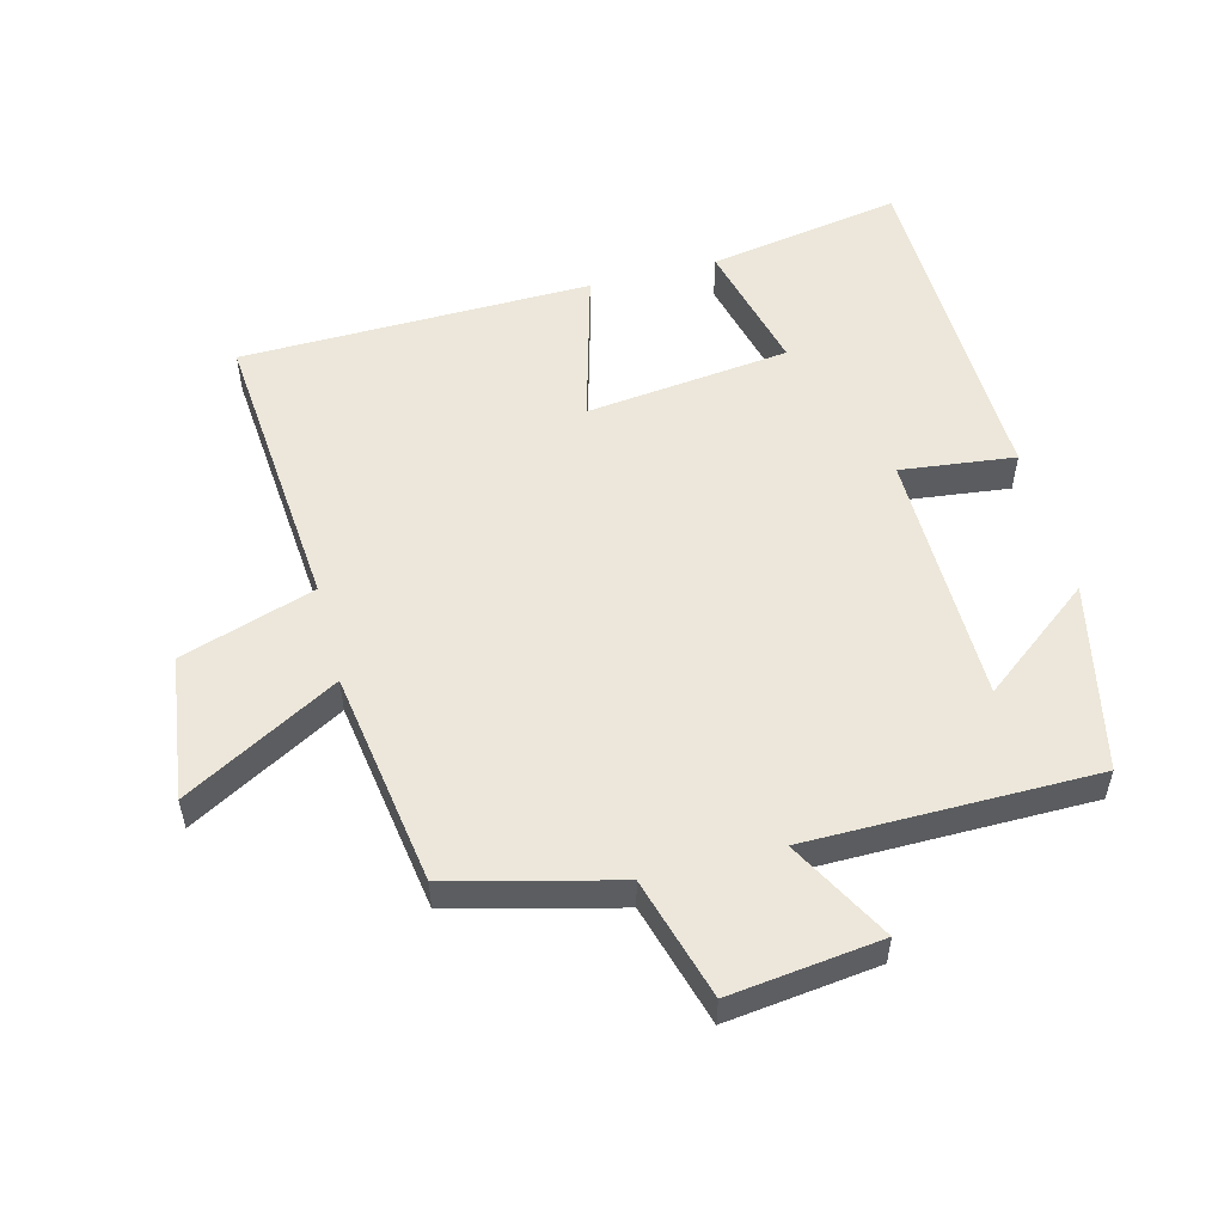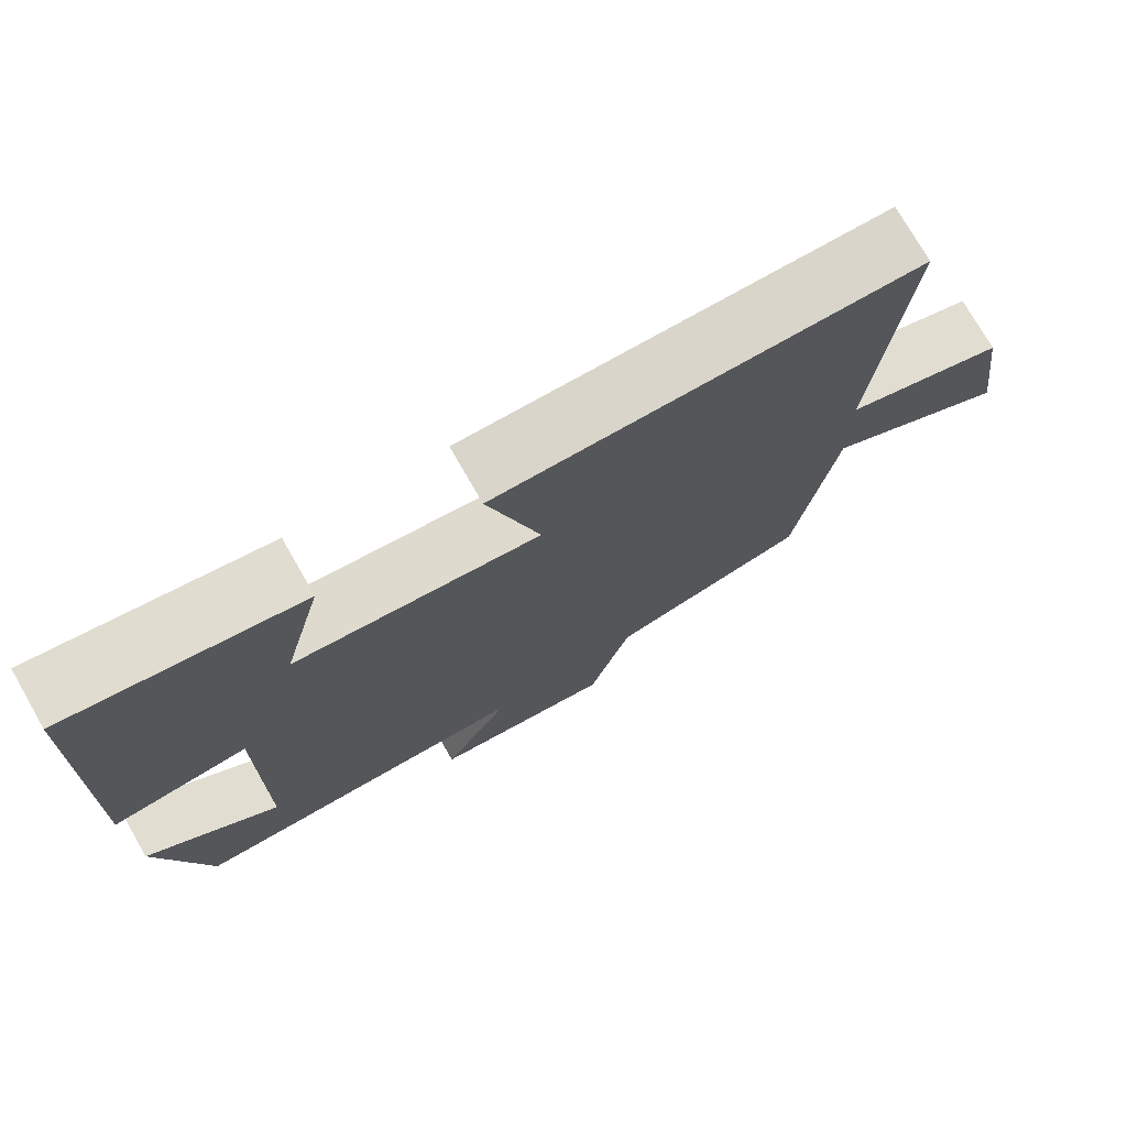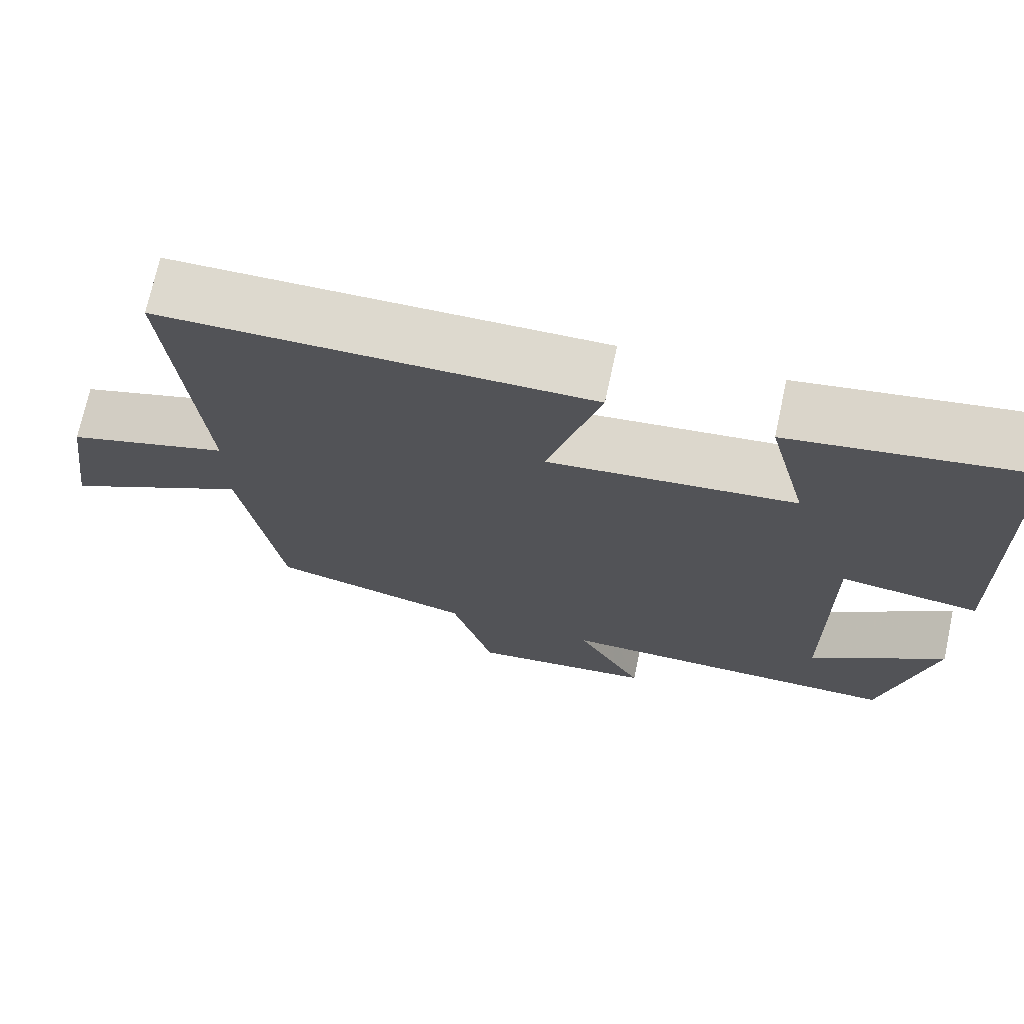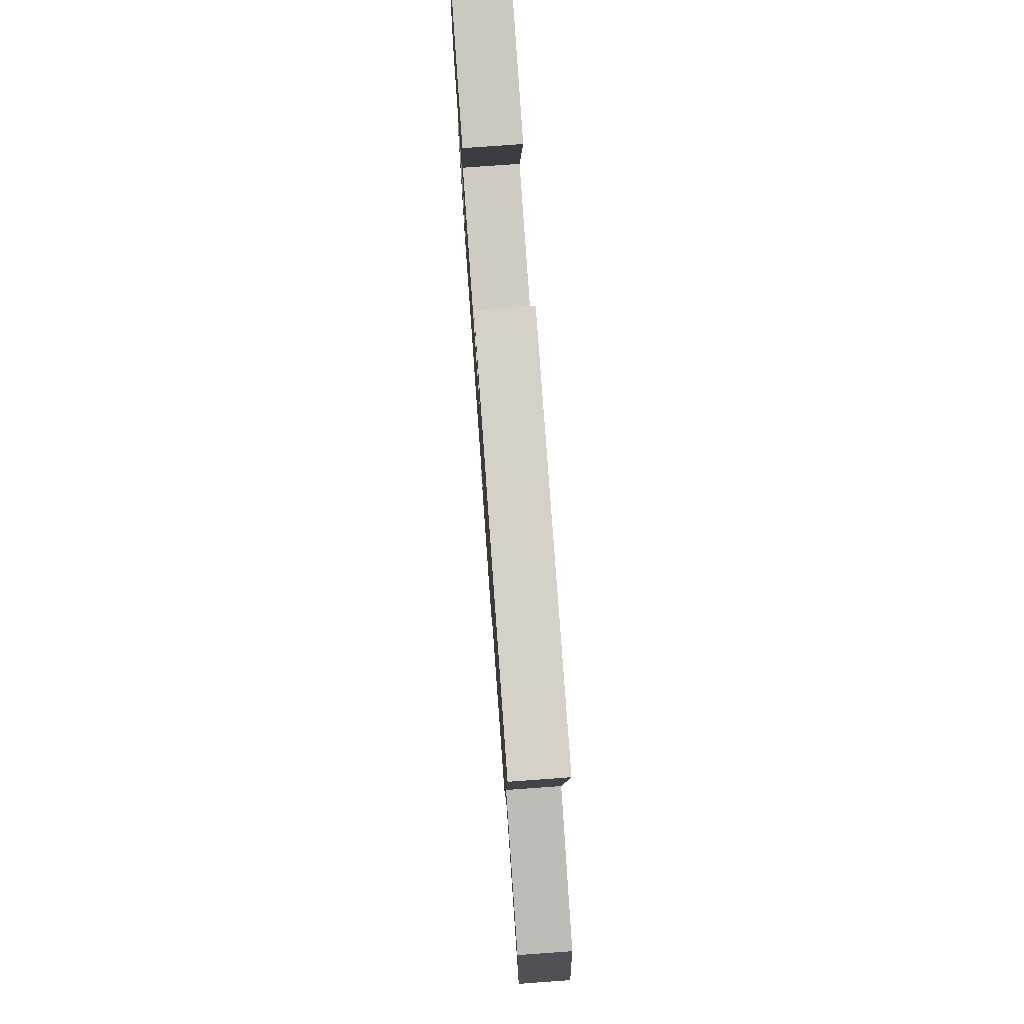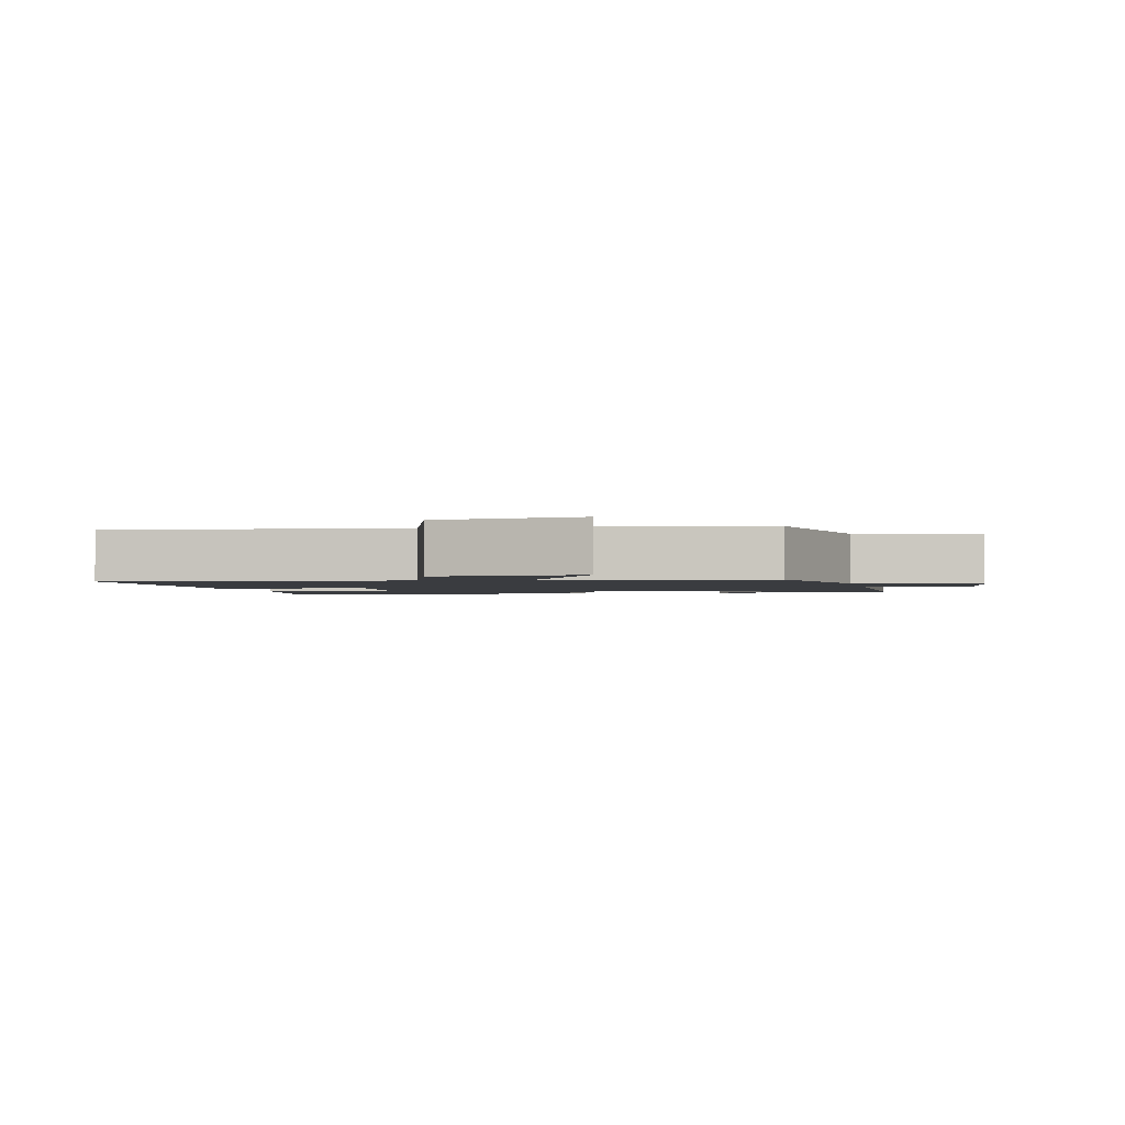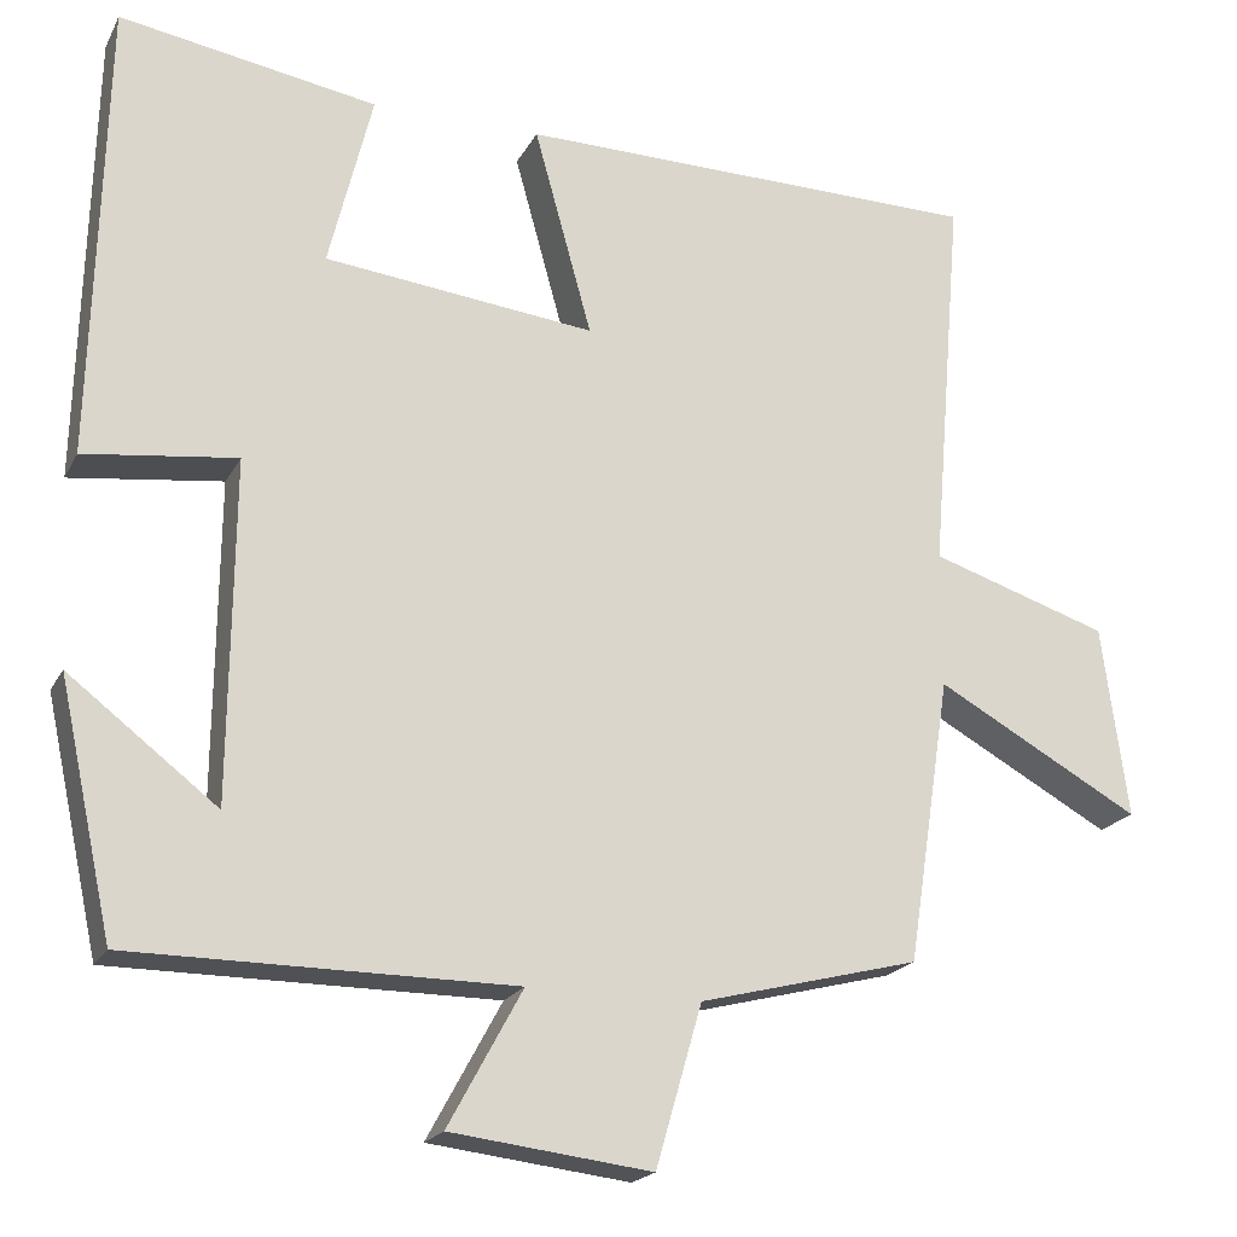
<metadata>
{"format":"obj","ext":"obj","renderer":"f3d","projection":"perspective","resolution":1024,"background":"white","views":[{"elev":53.9,"azim":165.4,"up":"+Y"},{"elev":75.2,"azim":-29.8,"up":"+Z"},{"elev":71.7,"azim":-167.8,"up":"+Z"},{"elev":77.8,"azim":85.9,"up":"+Z"},{"elev":-1.8,"azim":102.3,"up":"+Y"},{"elev":-19.8,"azim":-20.7,"up":"+Z"}]}
</metadata>
<code>
v 0.537 0.07 0.491
v 0.5 0.07 0.047
v 0.704 0.07 -0.019
v 0.734 0.07 -0.239
v 0.5 0.07 -0.109
v 0.45 0.07 -0.436
v 0.198 0.07 -0.5
v 0.145 0.07 -0.684
v -0.085 0.07 -0.656
v 0 0.07 -0.5
v -0.438 0.07 -0.498
v -0.5 0.07 -0.212
v -0.33 0.07 -0.343
v -0.326 0.07 0.047
v -0.5 0.07 0.026
v -0.486 0.07 0.551
v -0.191 0.07 0.5
v -0.241 0.07 0.298
v 0.069 0.07 0.262
v 0.003 0.07 0.5
v 0.537 0 0.491
v 0.5 0 0.047
v 0.704 0 -0.019
v 0.734 0 -0.239
v 0.5 0 -0.109
v 0.45 0 -0.436
v 0.198 0 -0.5
v 0.145 0 -0.684
v -0.085 0 -0.656
v 0 0 -0.5
v -0.438 0 -0.498
v -0.5 0 -0.212
v -0.33 0 -0.343
v -0.326 0 0.047
v -0.5 0 0.026
v -0.486 0 0.551
v -0.191 0 0.5
v -0.241 0 0.298
v 0.069 0 0.262
v 0.003 0 0.5
f 19 20 1 2
f 18 19 2
f 16 17 18
f 15 16 18
f 14 15 18
f 13 14 18 2
f 11 12 13
f 10 11 13 2
f 7 8 9 10
f 7 10 2
f 6 7 2
f 5 6 2
f 2 3 4 5
f 22 21 40 39
f 22 39 38
f 38 37 36
f 38 36 35
f 38 35 34
f 22 38 34 33
f 33 32 31
f 22 33 31 30
f 30 29 28 27
f 22 30 27
f 22 27 26
f 22 26 25
f 25 24 23 22
f 1 21 22 2
f 2 22 23 3
f 3 23 24 4
f 4 24 25 5
f 5 25 26 6
f 6 26 27 7
f 7 27 28 8
f 8 28 29 9
f 9 29 30 10
f 10 30 31 11
f 11 31 32 12
f 12 32 33 13
f 13 33 34 14
f 14 34 35 15
f 15 35 36 16
f 16 36 37 17
f 17 37 38 18
f 18 38 39 19
f 19 39 40 20
f 20 40 21 1

</code>
